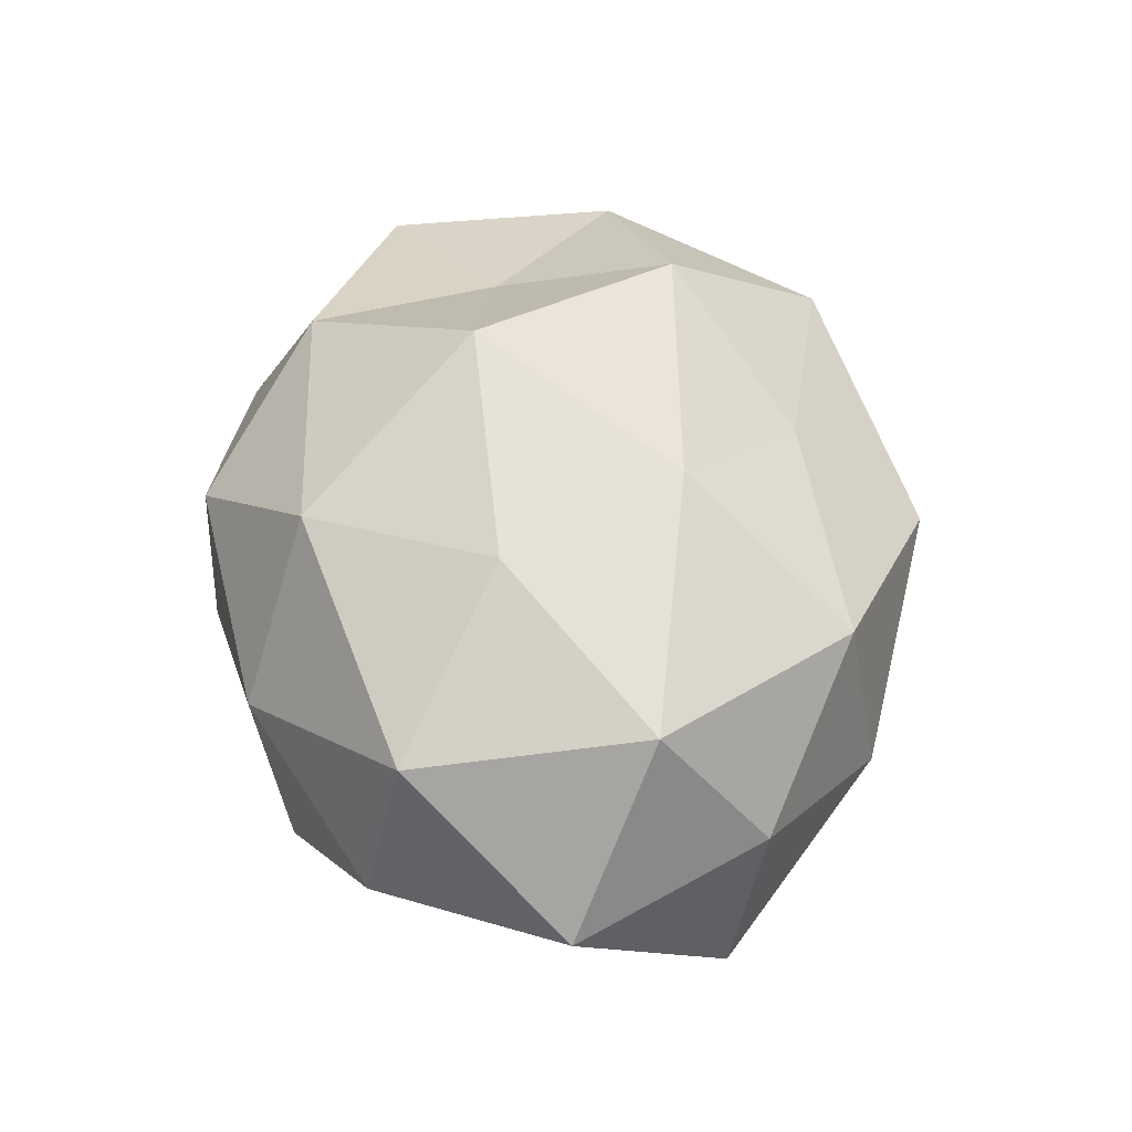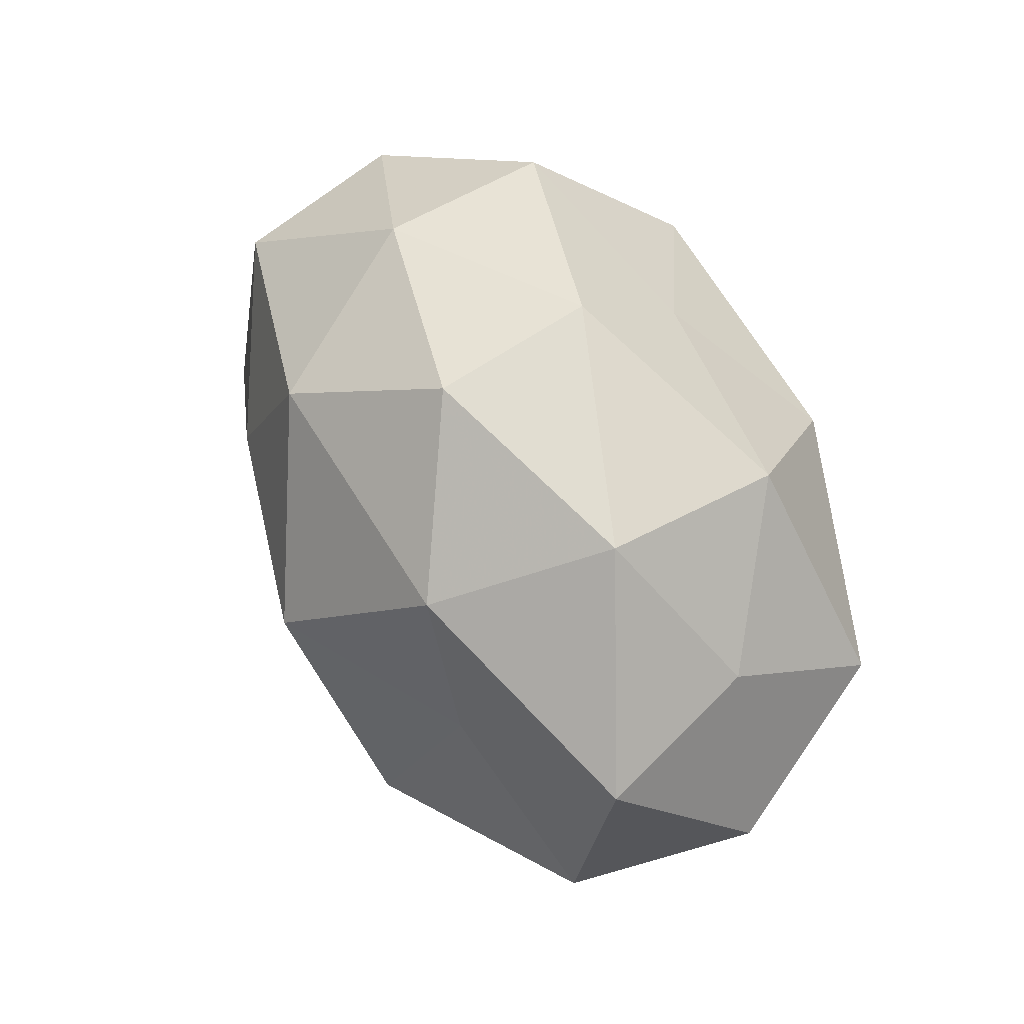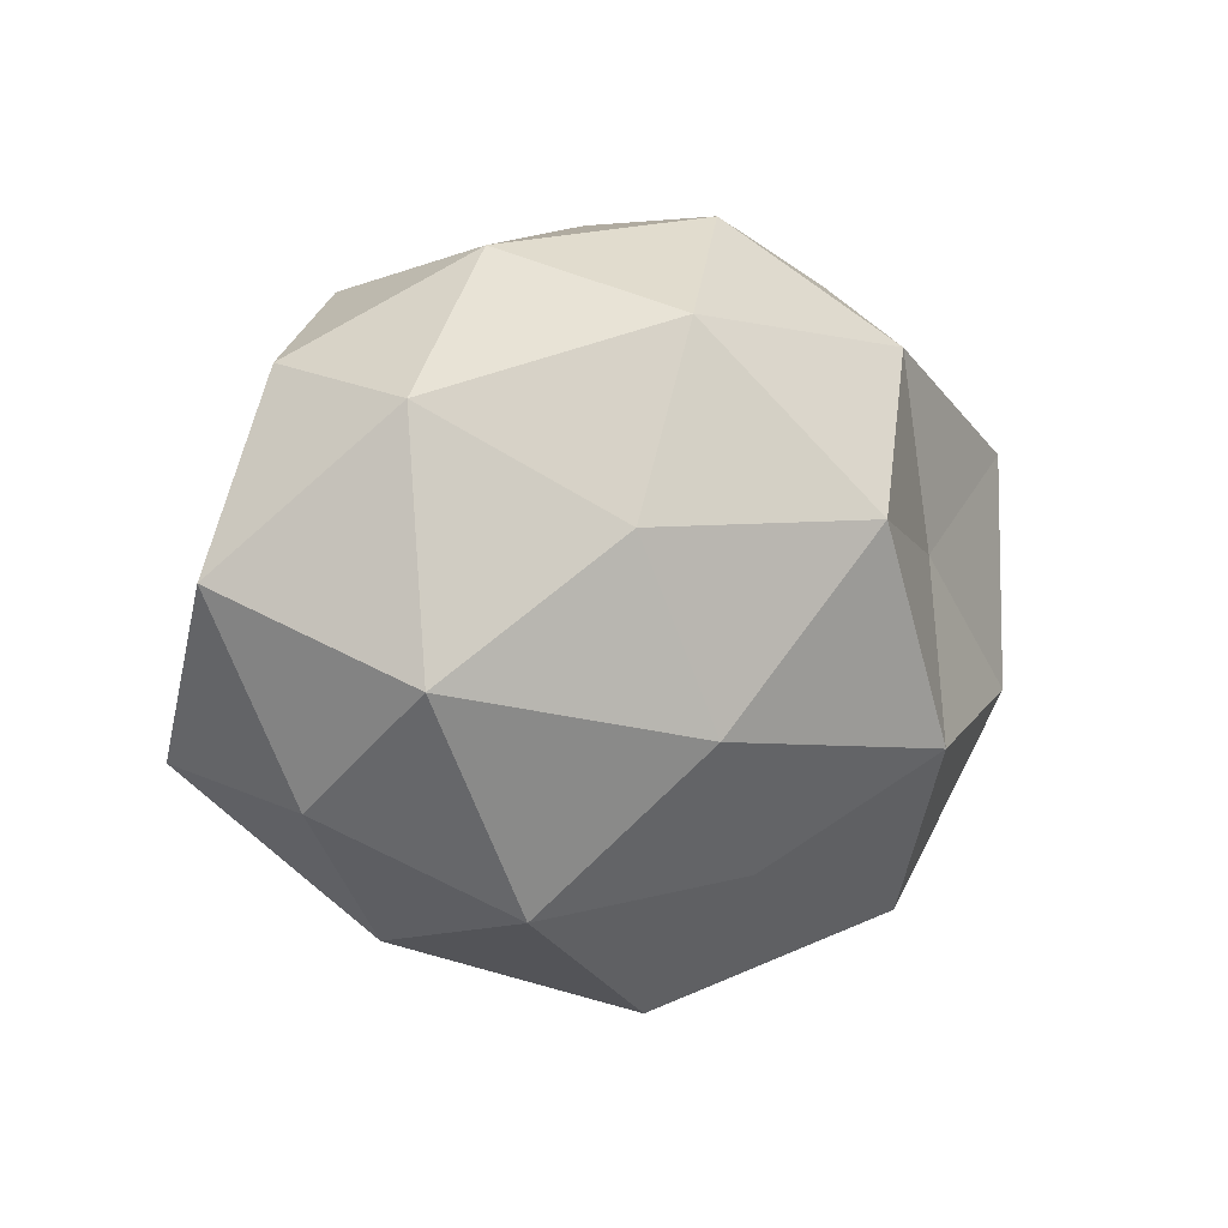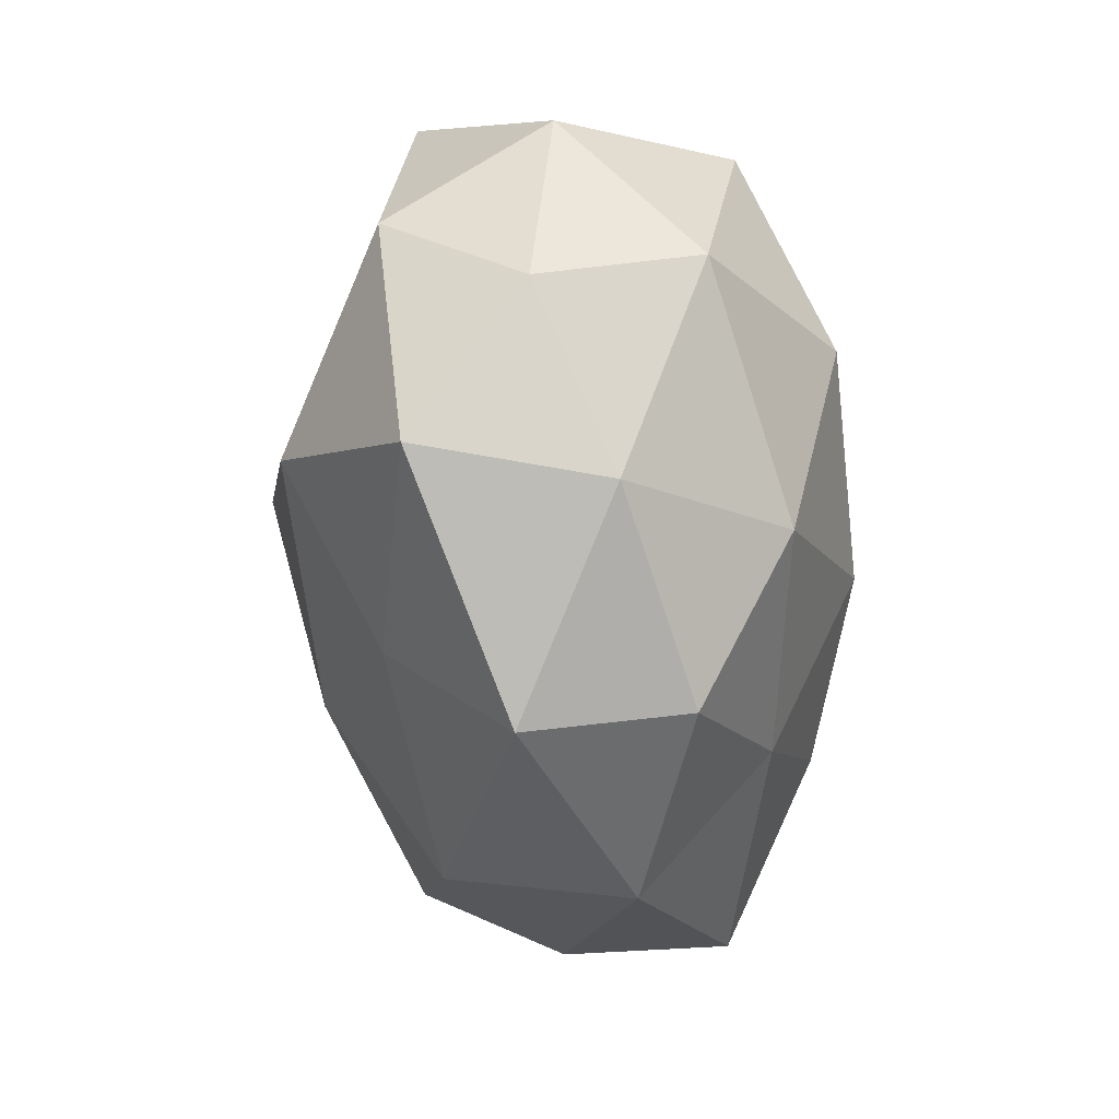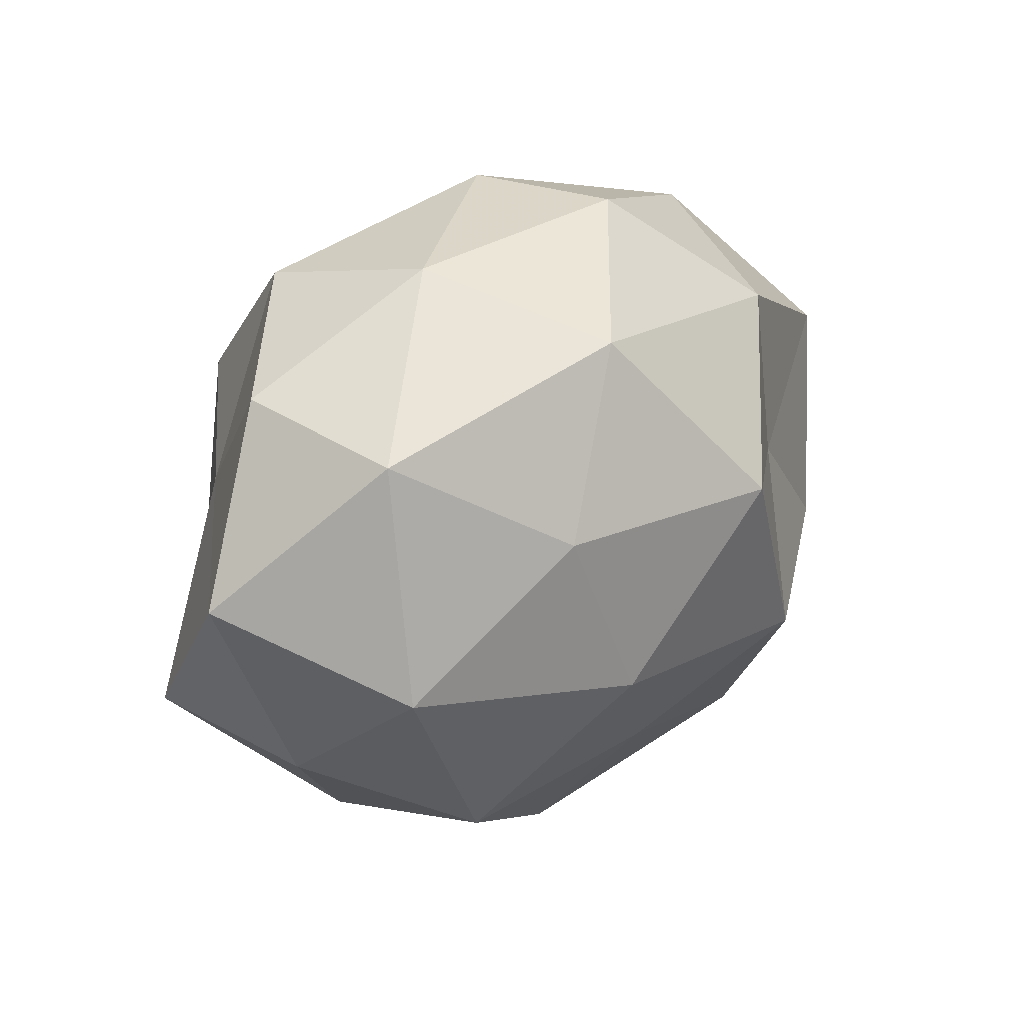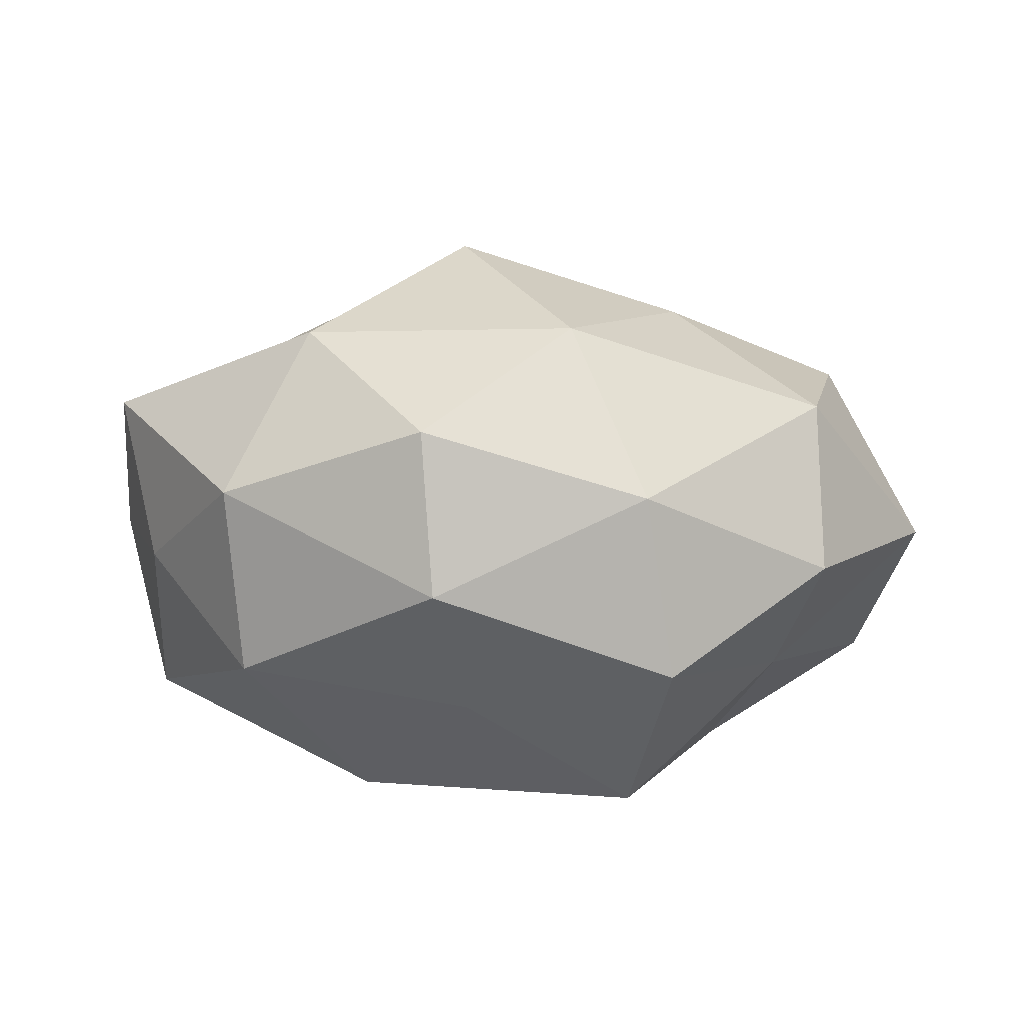
<metadata>
{"format":"obj","ext":"obj","renderer":"f3d","projection":"perspective","resolution":1024,"background":"white","views":[{"elev":47.7,"azim":-94.6,"up":"+Z"},{"elev":58.8,"azim":59.4,"up":"+Y"},{"elev":1.1,"azim":-43.7,"up":"+Y"},{"elev":-65.5,"azim":92.4,"up":"+Y"},{"elev":21.3,"azim":-52.1,"up":"+Y"},{"elev":3.1,"azim":-171.4,"up":"+Z"}]}
</metadata>
<code>
v 0.04517 -0.02475 0.003035
v 0.00299 0.04509 0.01426
v 0.03055 -0.03884 0.01819
v 0.04553 -0.02094 -0.01788
v -0.00162 -0.04951 0.006636
v 0.02017 -0.01753 0.03494
v 0.05139 0.0182 0.01786
v 0.02932 0.03486 -0.01792
v -0.03087 -0.03939 -0.006964
v -0.00302 -0.04369 -0.01471
v -0.05211 -0.01839 -0.01897
v 0.01374 -0.02987 -0.02709
v -0.02866 0.0363 -0.01787
v -0.01845 -0.02585 -0.02456
v -0.01523 -0.01522 0.03253
v 0.04819 -0.01191 0.02124
v 0.02536 -0.03986 -0.006524
v 0.003465 0.009121 0.04022
v 0.04606 0.02134 -0.003558
v 0.02834 -0.008661 -0.03422
v 0.02121 0.02991 0.02743
v -0.04075 0.01007 -0.01875
v -0.04675 0.02147 0.0174
v 0.0573 -0.001966 -0.0002384
v -0.01468 0.03166 0.02776
v -0.02968 -0.03512 0.01717
v -0.02628 0.008017 0.03073
v -0.0311 -0.005887 -0.03124
v -0.02104 0.0182 -0.03716
v -0.0004949 0.03091 -0.02308
v 0.02713 0.005177 0.02653
v -0.04956 -0.02288 0.002885
v -0.06067 0.002099 -0.0006735
v 0.04829 0.009176 -0.02298
v 0.01636 0.01651 -0.03616
v 0.03071 0.03937 0.006057
v -0.04804 0.02627 -0.004147
v -0.003205 -0.008111 -0.0367
v 0.001377 0.04573 -0.006991
v -0.04811 -0.009097 0.02194
v 0.0003839 -0.03176 0.02282
v -0.02564 0.04013 0.005663
f 5 9 10
f 10 9 14
f 9 11 14
f 14 12 10
f 3 1 16
f 3 16 6
f 3 17 1
f 1 17 4
f 5 17 3
f 5 10 17
f 17 12 4
f 17 10 12
f 6 18 15
f 4 12 20
f 4 24 1
f 16 1 24
f 16 24 7
f 7 24 19
f 25 21 2
f 18 21 25
f 26 9 5
f 15 18 27
f 27 18 25
f 25 23 27
f 14 11 28
f 22 28 11
f 29 22 13
f 29 28 22
f 30 29 13
f 6 16 31
f 31 16 7
f 6 31 18
f 7 21 31
f 18 31 21
f 9 32 11
f 26 32 9
f 22 11 33
f 33 11 32
f 8 19 34
f 20 34 4
f 34 24 4
f 34 19 24
f 30 8 35
f 30 35 29
f 8 34 35
f 35 34 20
f 19 36 7
f 8 36 19
f 36 2 21
f 36 21 7
f 13 22 37
f 37 22 33
f 33 23 37
f 38 12 14
f 38 20 12
f 28 38 14
f 29 38 28
f 35 20 38
f 35 38 29
f 30 39 8
f 30 13 39
f 39 2 36
f 39 36 8
f 15 40 26
f 15 27 40
f 40 27 23
f 26 40 32
f 40 23 33
f 32 40 33
f 41 5 3
f 41 3 6
f 41 6 15
f 41 26 5
f 41 15 26
f 2 42 25
f 42 23 25
f 13 37 42
f 42 37 23
f 39 42 2
f 13 42 39

</code>
